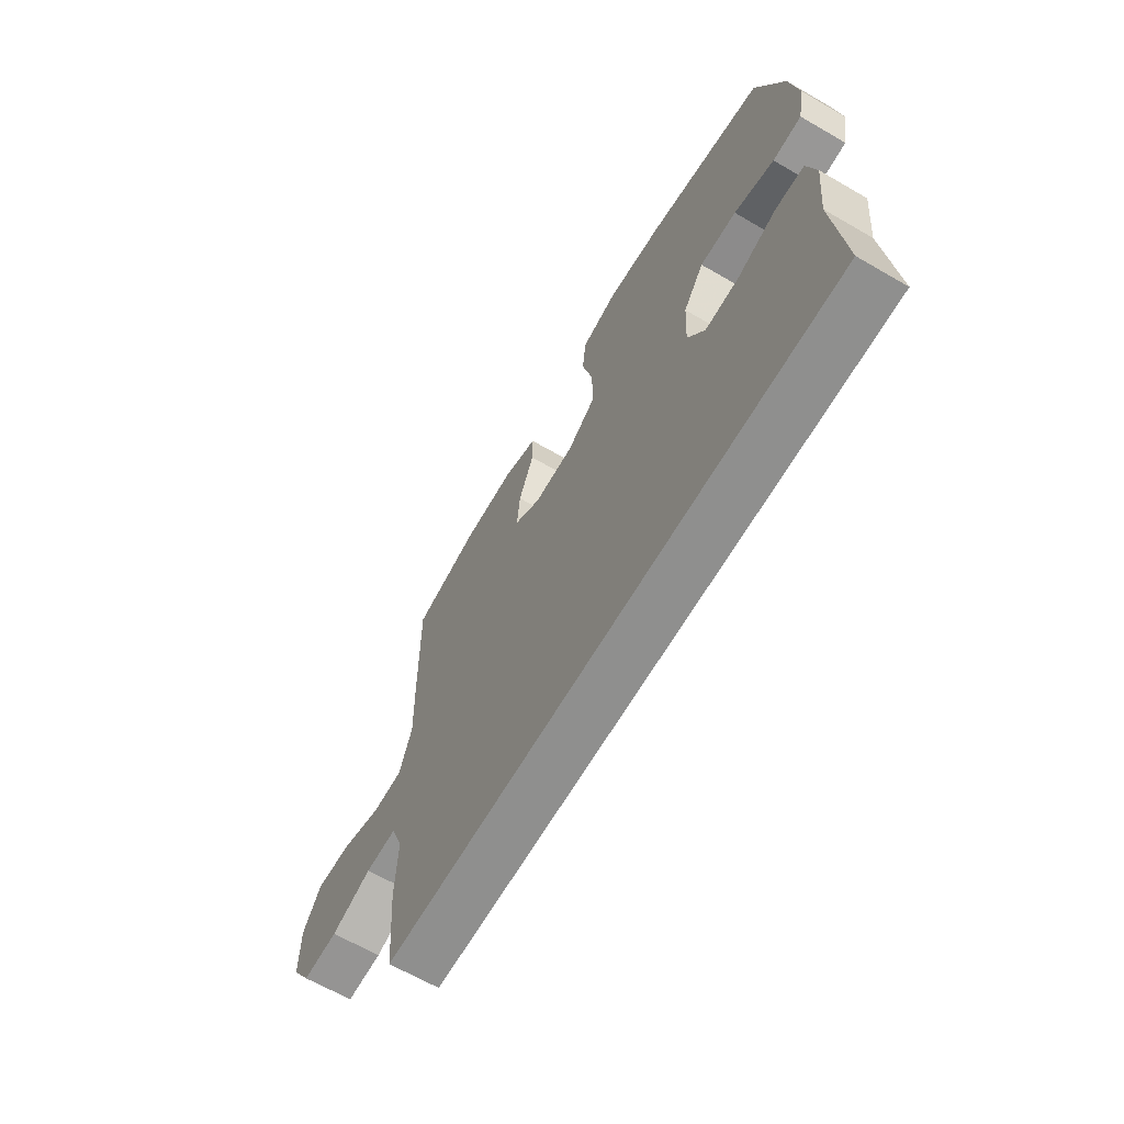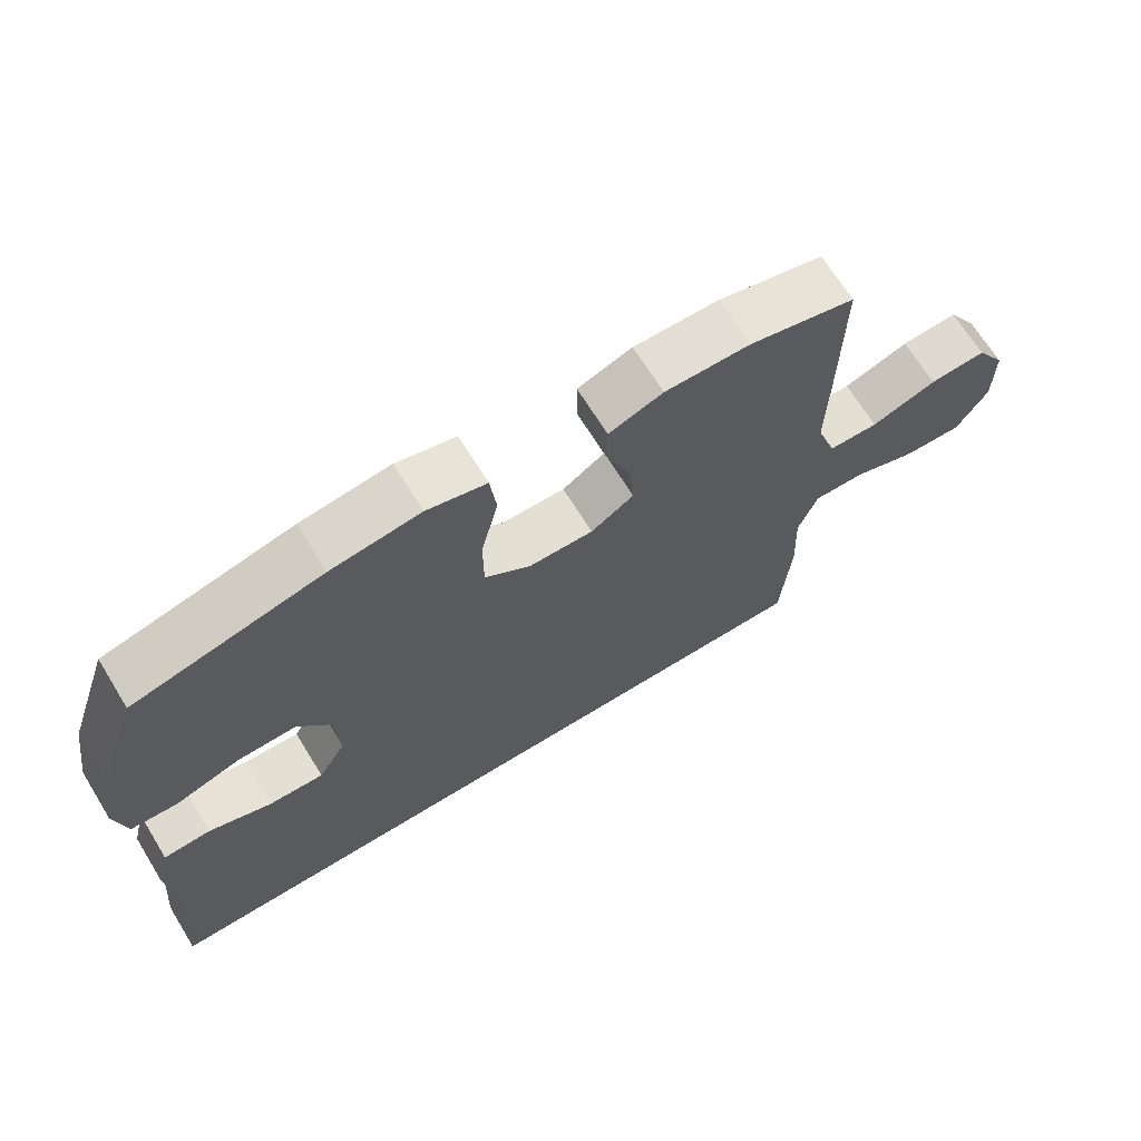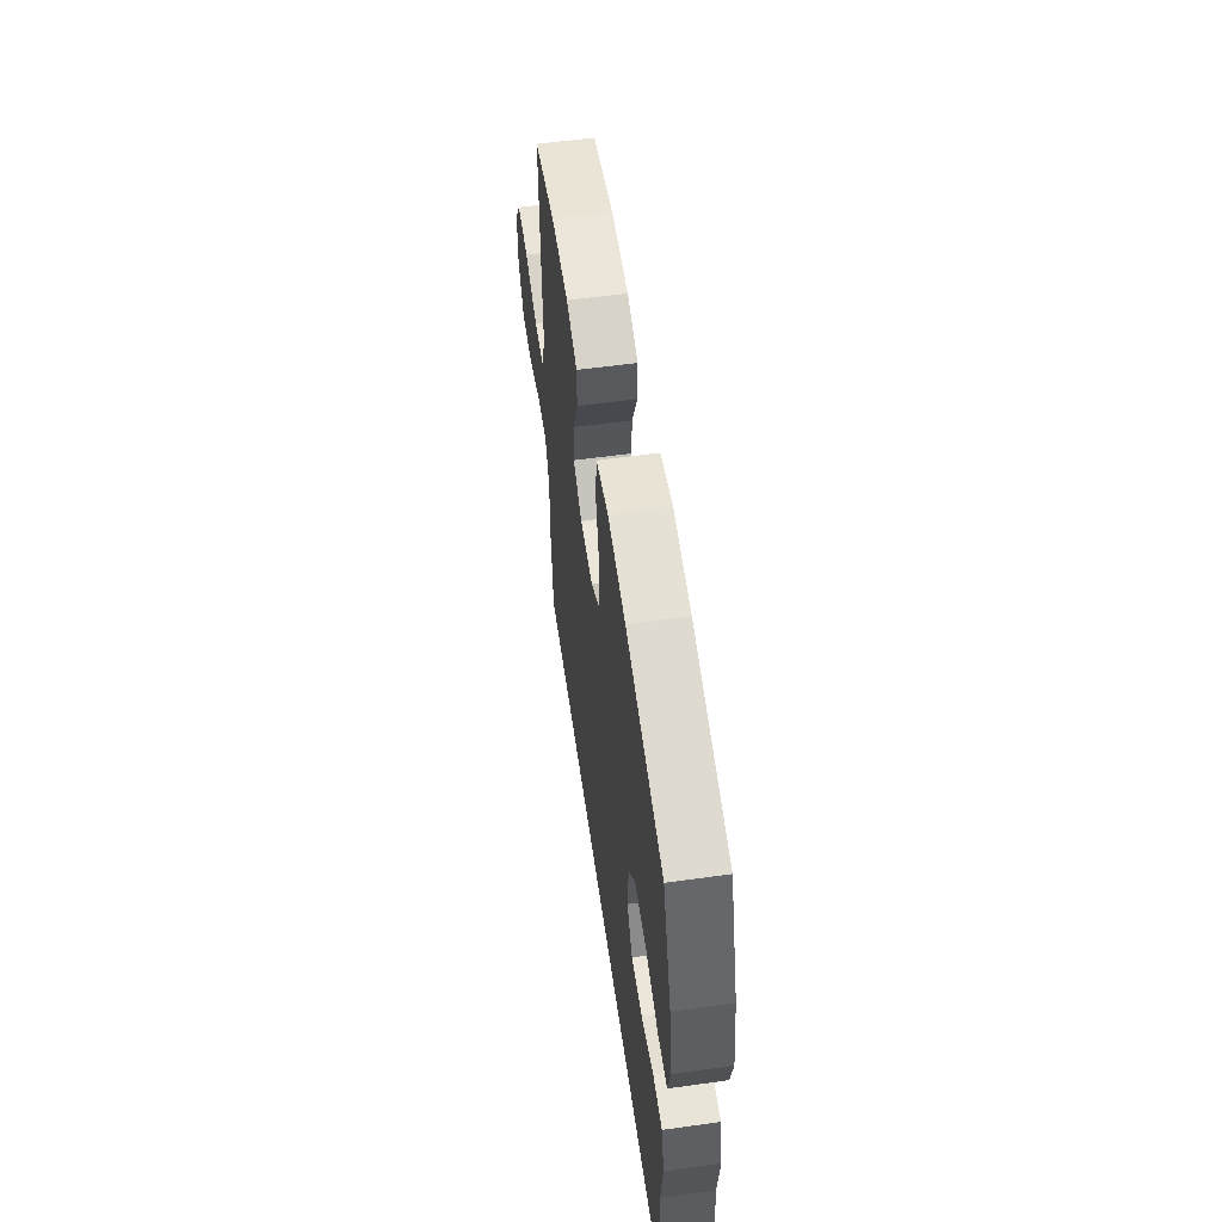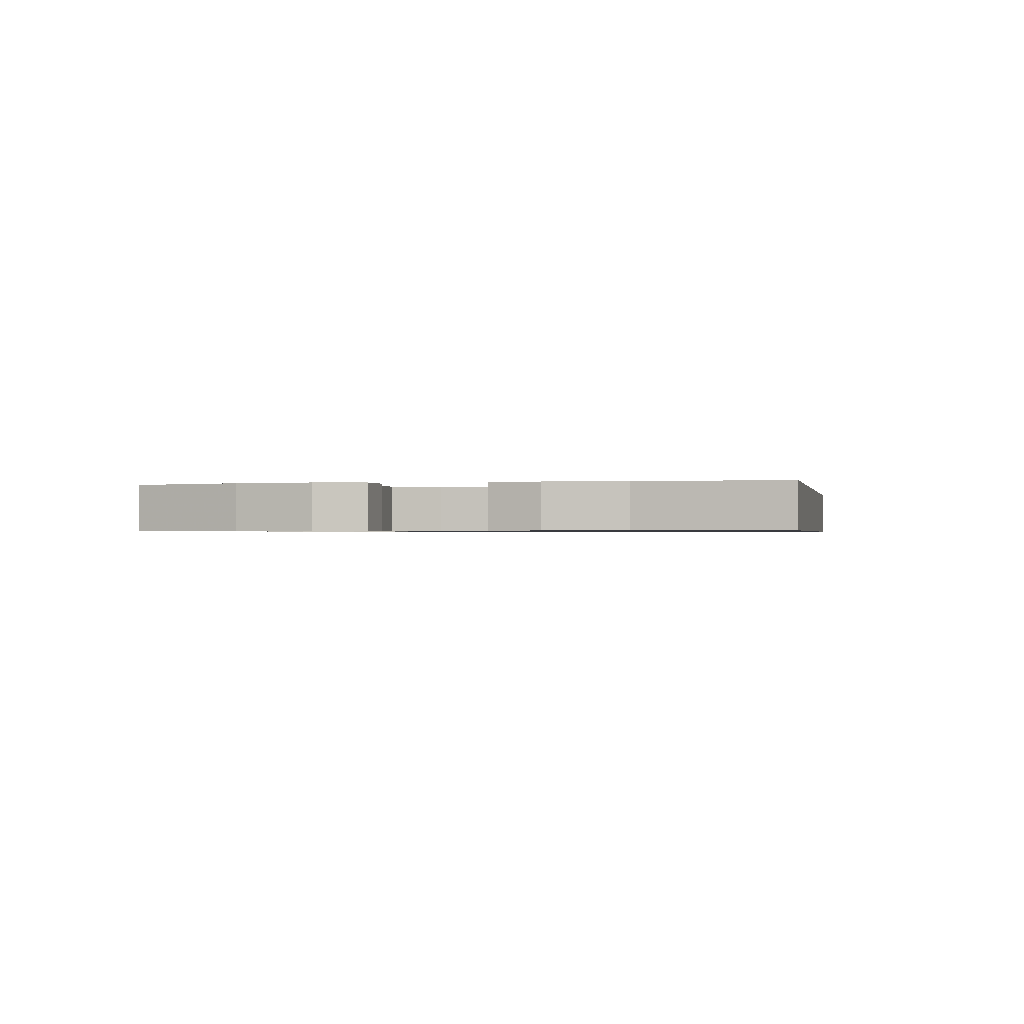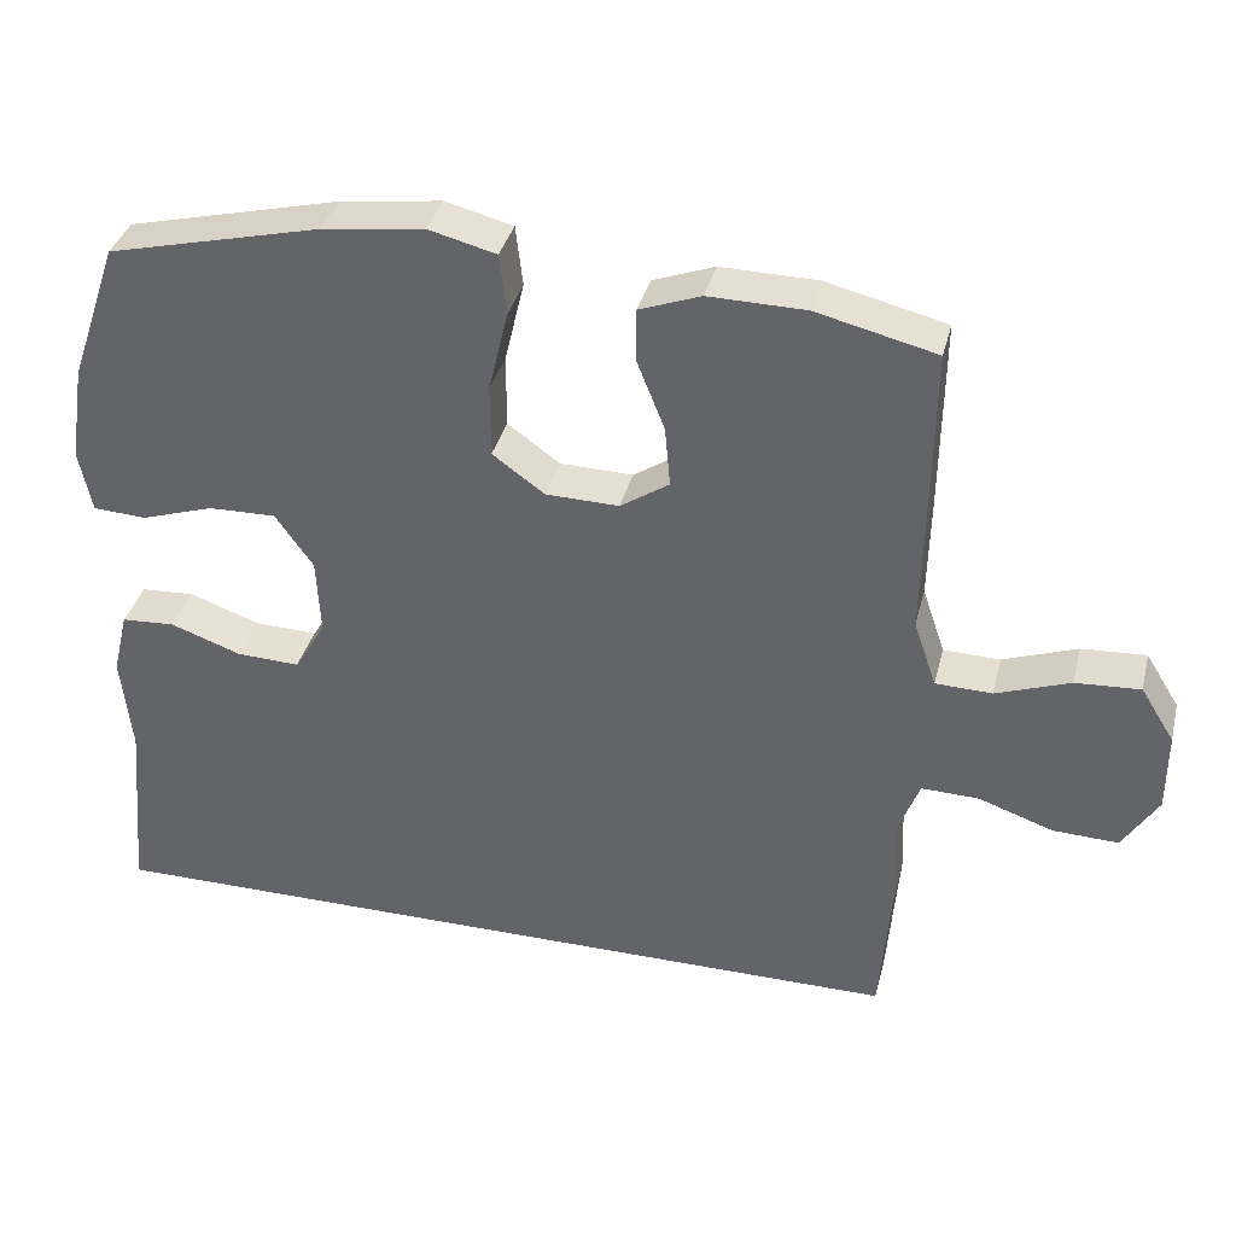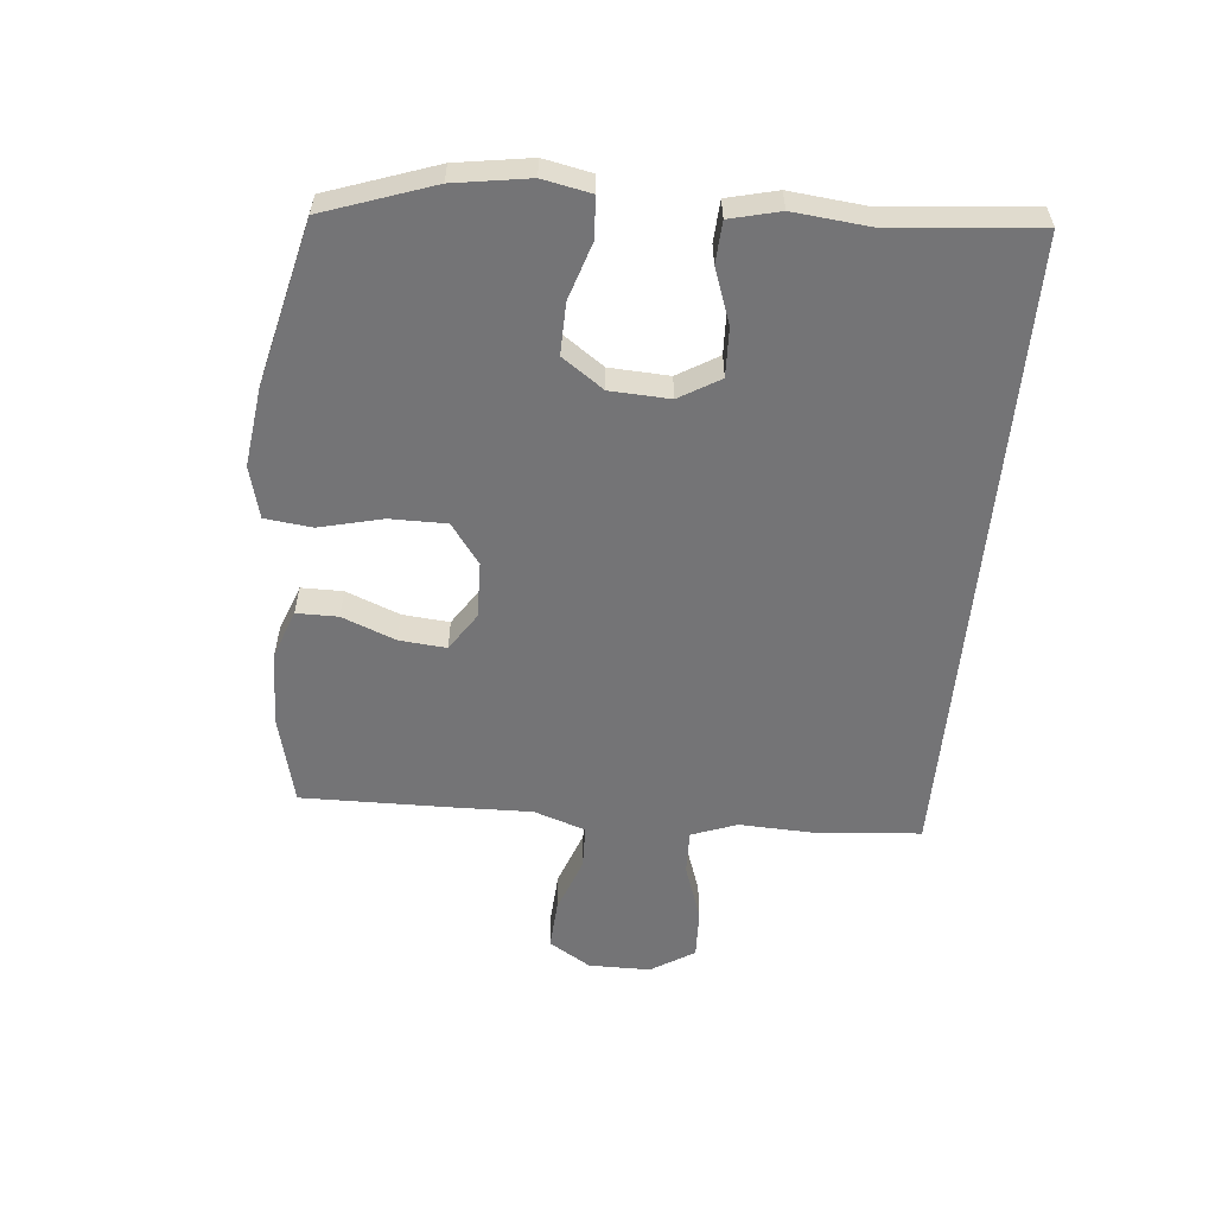
<metadata>
{"format":"obj","ext":"obj","renderer":"f3d","projection":"perspective","resolution":1024,"background":"white","views":[{"elev":-65.2,"azim":59.8,"up":"+Z"},{"elev":68.1,"azim":148.3,"up":"+Z"},{"elev":57.6,"azim":81.8,"up":"+Z"},{"elev":-0.7,"azim":101.2,"up":"+Y"},{"elev":36.5,"azim":-166.1,"up":"+Z"},{"elev":-56.3,"azim":84.7,"up":"+Y"}]}
</metadata>
<code>
v -0.5 0.07 0.5
v -0.348 0.07 0.537
v -0.225 0.07 0.539
v -0.147 0.07 0.51
v -0.147 0.07 0.442
v -0.182 0.07 0.354
v -0.189 0.07 0.277
v -0.127 0.07 0.236
v -0.034 0.07 0.238
v 0.032 0.07 0.286
v 0.032 0.07 0.379
v 0.007 0.07 0.483
v 0.016 0.07 0.56
v 0.102 0.07 0.582
v 0.231 0.07 0.565
v 0.5 0.07 0.5
v 0.562 0.07 0.322
v 0.581 0.07 0.199
v 0.565 0.07 0.12
v 0.498 0.07 0.116
v 0.405 0.07 0.146
v 0.32 0.07 0.148
v 0.272 0.07 0.08
v 0.267 0.07 -0.018
v 0.307 0.07 -0.085
v 0.387 0.07 -0.082
v 0.477 0.07 -0.05
v 0.545 0.07 -0.054
v 0.565 0.07 -0.136
v 0.552 0.07 -0.262
v 0.574 0.07 -0.5
v -0.481 0.07 -0.5
v -0.495 0.07 -0.322
v -0.49 0.07 -0.204
v -0.518 0.07 -0.129
v -0.591 0.07 -0.131
v -0.686 0.07 -0.164
v -0.769 0.07 -0.167
v -0.814 0.07 -0.095
v -0.814 0.07 0.007
v -0.771 0.07 0.076
v -0.689 0.07 0.071
v -0.595 0.07 0.037
v -0.523 0.07 0.039
v -0.494 0.07 0.124
v -0.497 0.07 0.257
v -0.5 0 0.5
v -0.348 0 0.537
v -0.225 0 0.539
v -0.147 0 0.51
v -0.147 0 0.442
v -0.182 0 0.354
v -0.189 0 0.277
v -0.127 0 0.236
v -0.034 0 0.238
v 0.032 0 0.286
v 0.032 0 0.379
v 0.007 0 0.483
v 0.016 0 0.56
v 0.102 0 0.582
v 0.231 0 0.565
v 0.5 0 0.5
v 0.562 0 0.322
v 0.581 0 0.199
v 0.565 0 0.12
v 0.498 0 0.116
v 0.405 0 0.146
v 0.32 0 0.148
v 0.272 0 0.08
v 0.267 0 -0.018
v 0.307 0 -0.085
v 0.387 0 -0.082
v 0.477 0 -0.05
v 0.545 0 -0.054
v 0.565 0 -0.136
v 0.552 0 -0.262
v 0.574 0 -0.5
v -0.481 0 -0.5
v -0.495 0 -0.322
v -0.49 0 -0.204
v -0.518 0 -0.129
v -0.591 0 -0.131
v -0.686 0 -0.164
v -0.769 0 -0.167
v -0.814 0 -0.095
v -0.814 0 0.007
v -0.771 0 0.076
v -0.689 0 0.071
v -0.595 0 0.037
v -0.523 0 0.039
v -0.494 0 0.124
v -0.497 0 0.257
f 45 46 1 2
f 44 45 2 3
f 40 41 42 43
f 40 43 44
f 39 40 44
f 36 37 38 39
f 35 36 39 44
f 34 35 44 3
f 30 31 32 33
f 26 27 28 29
f 25 26 29 30
f 18 19 20 21
f 18 21 22
f 17 18 22
f 16 17 22
f 15 16 22 23
f 11 12 13 14
f 10 11 14 15
f 3 4 5 6
f 3 6 7
f 34 3 7
f 25 30 33 34
f 24 25 34
f 10 15 23 24
f 9 10 24 34
f 8 9 34
f 7 8 34
f 48 47 92 91
f 49 48 91 90
f 89 88 87 86
f 90 89 86
f 90 86 85
f 85 84 83 82
f 90 85 82 81
f 49 90 81 80
f 79 78 77 76
f 75 74 73 72
f 76 75 72 71
f 67 66 65 64
f 68 67 64
f 68 64 63
f 68 63 62
f 69 68 62 61
f 60 59 58 57
f 61 60 57 56
f 52 51 50 49
f 53 52 49
f 53 49 80
f 80 79 76 71
f 80 71 70
f 70 69 61 56
f 80 70 56 55
f 80 55 54
f 80 54 53
f 1 47 48 2
f 2 48 49 3
f 3 49 50 4
f 4 50 51 5
f 5 51 52 6
f 6 52 53 7
f 7 53 54 8
f 8 54 55 9
f 9 55 56 10
f 10 56 57 11
f 11 57 58 12
f 12 58 59 13
f 13 59 60 14
f 14 60 61 15
f 15 61 62 16
f 16 62 63 17
f 17 63 64 18
f 18 64 65 19
f 19 65 66 20
f 20 66 67 21
f 21 67 68 22
f 22 68 69 23
f 23 69 70 24
f 24 70 71 25
f 25 71 72 26
f 26 72 73 27
f 27 73 74 28
f 28 74 75 29
f 29 75 76 30
f 30 76 77 31
f 31 77 78 32
f 32 78 79 33
f 33 79 80 34
f 34 80 81 35
f 35 81 82 36
f 36 82 83 37
f 37 83 84 38
f 38 84 85 39
f 39 85 86 40
f 40 86 87 41
f 41 87 88 42
f 42 88 89 43
f 43 89 90 44
f 44 90 91 45
f 45 91 92 46
f 46 92 47 1

</code>
